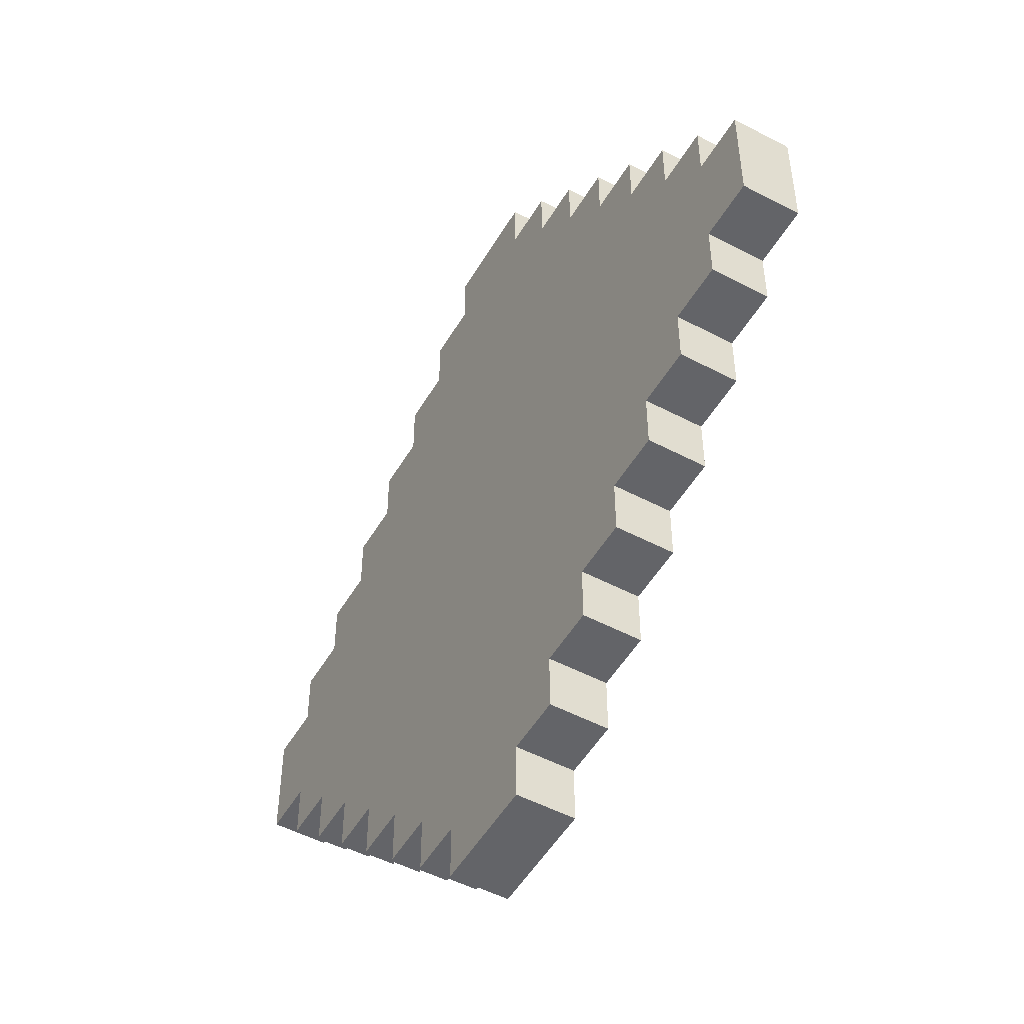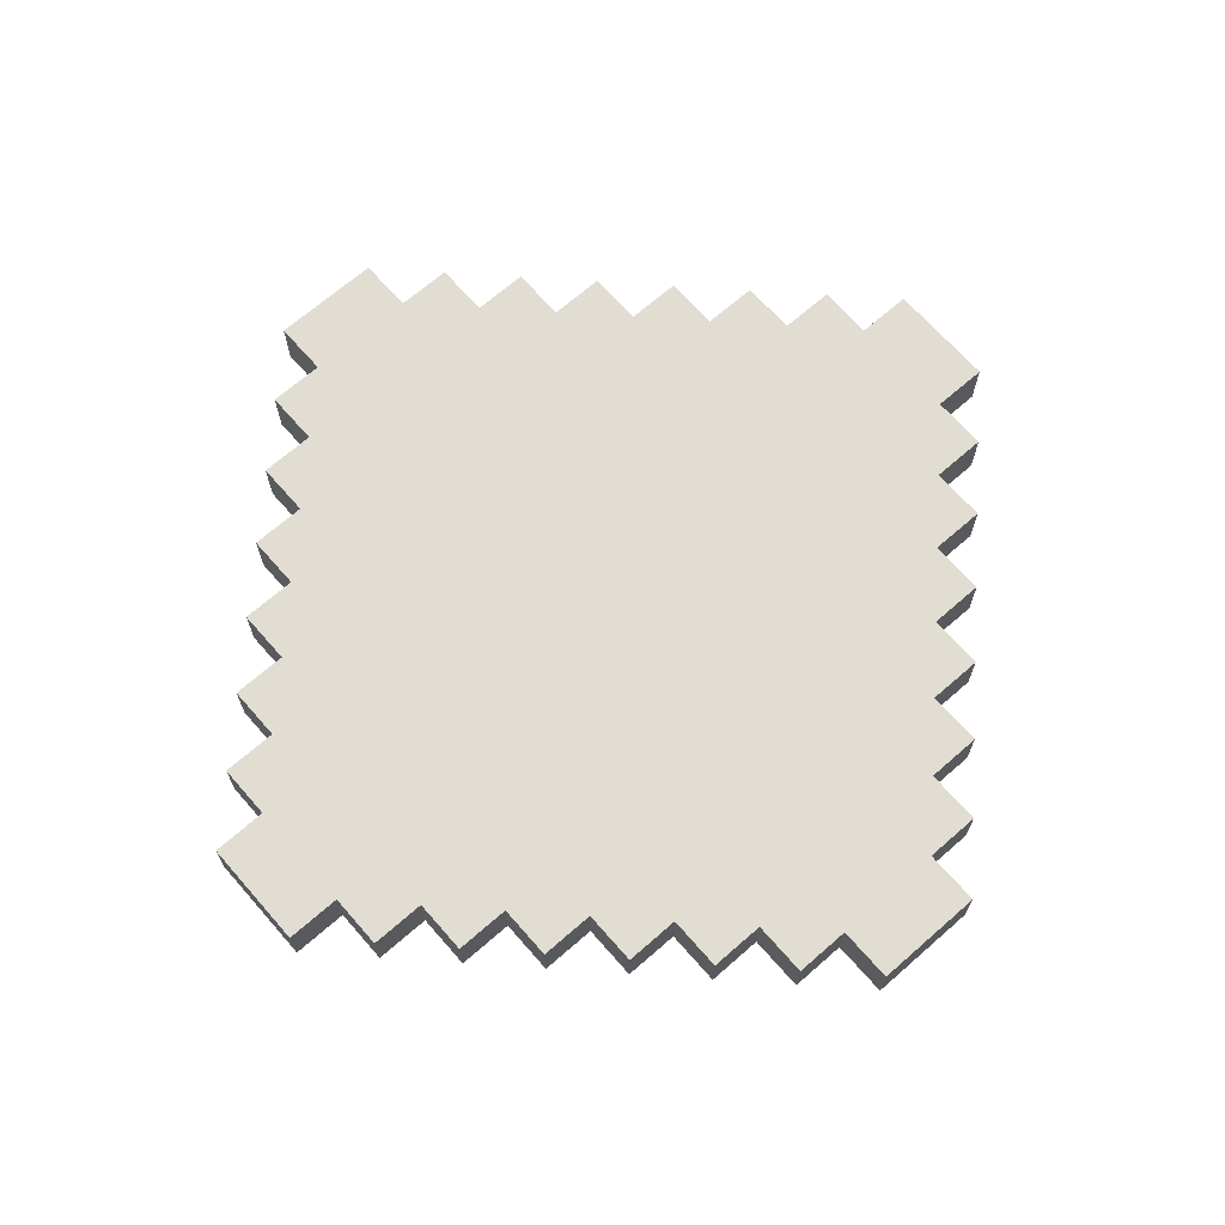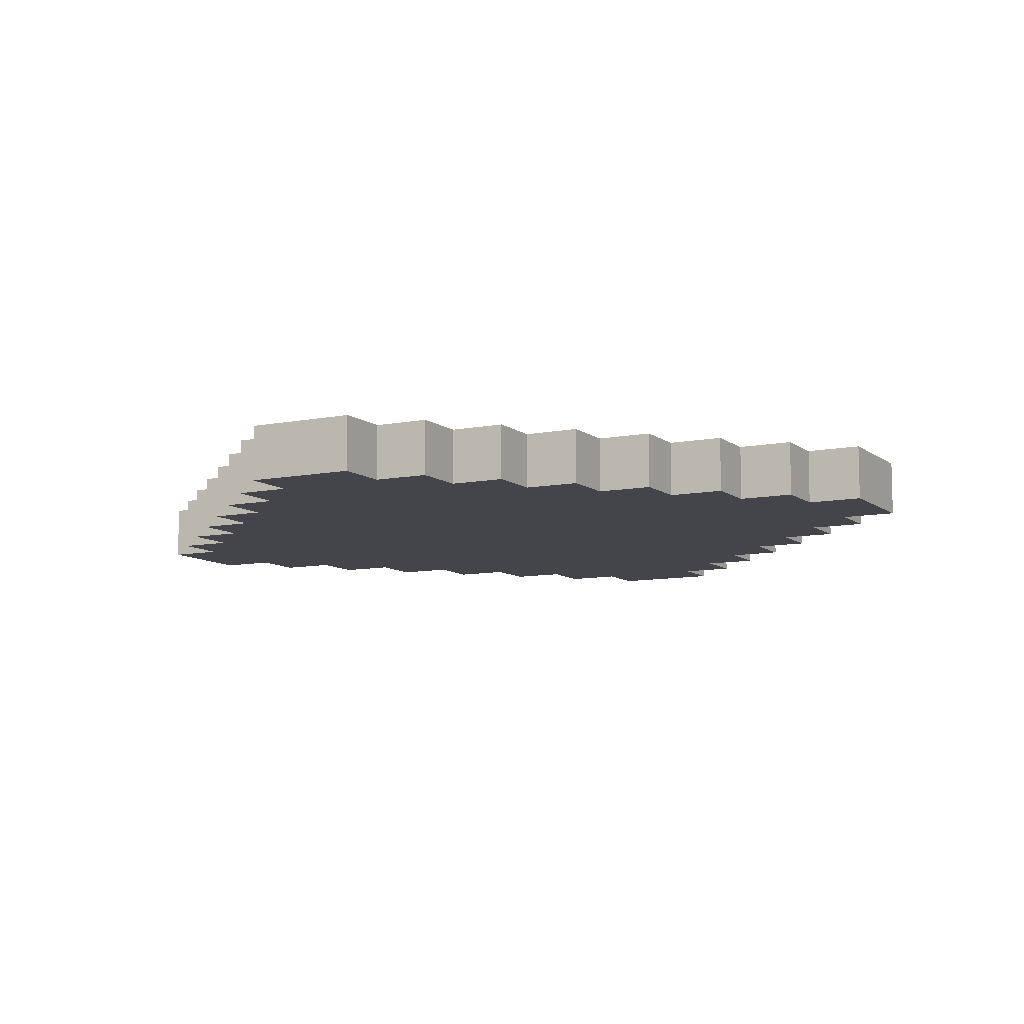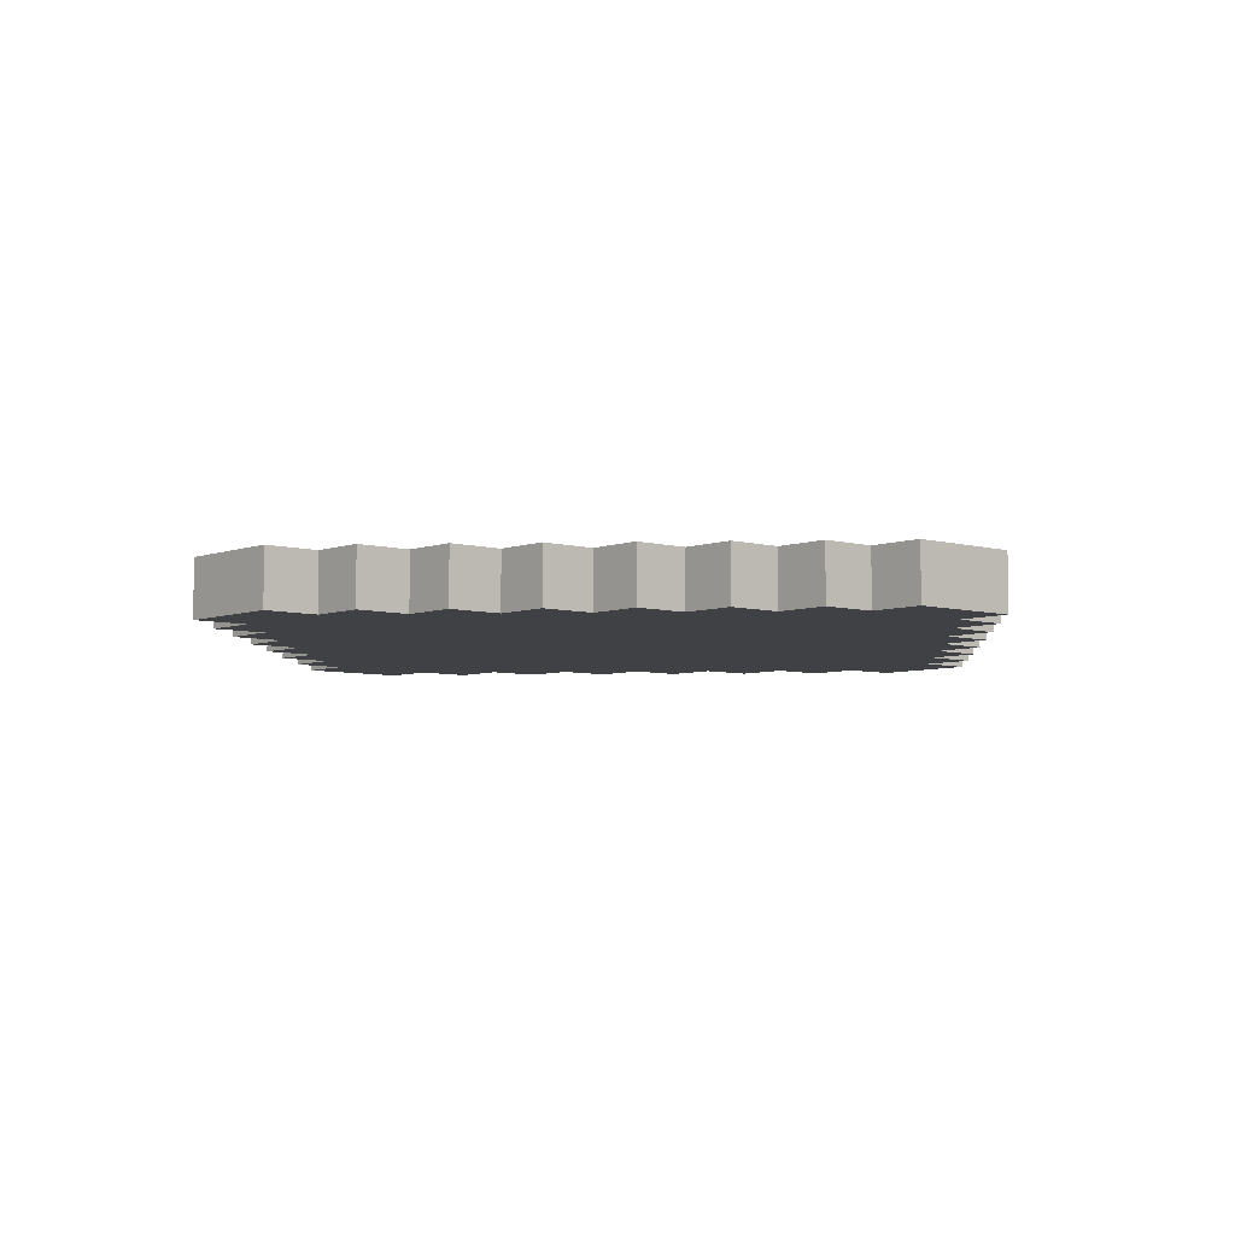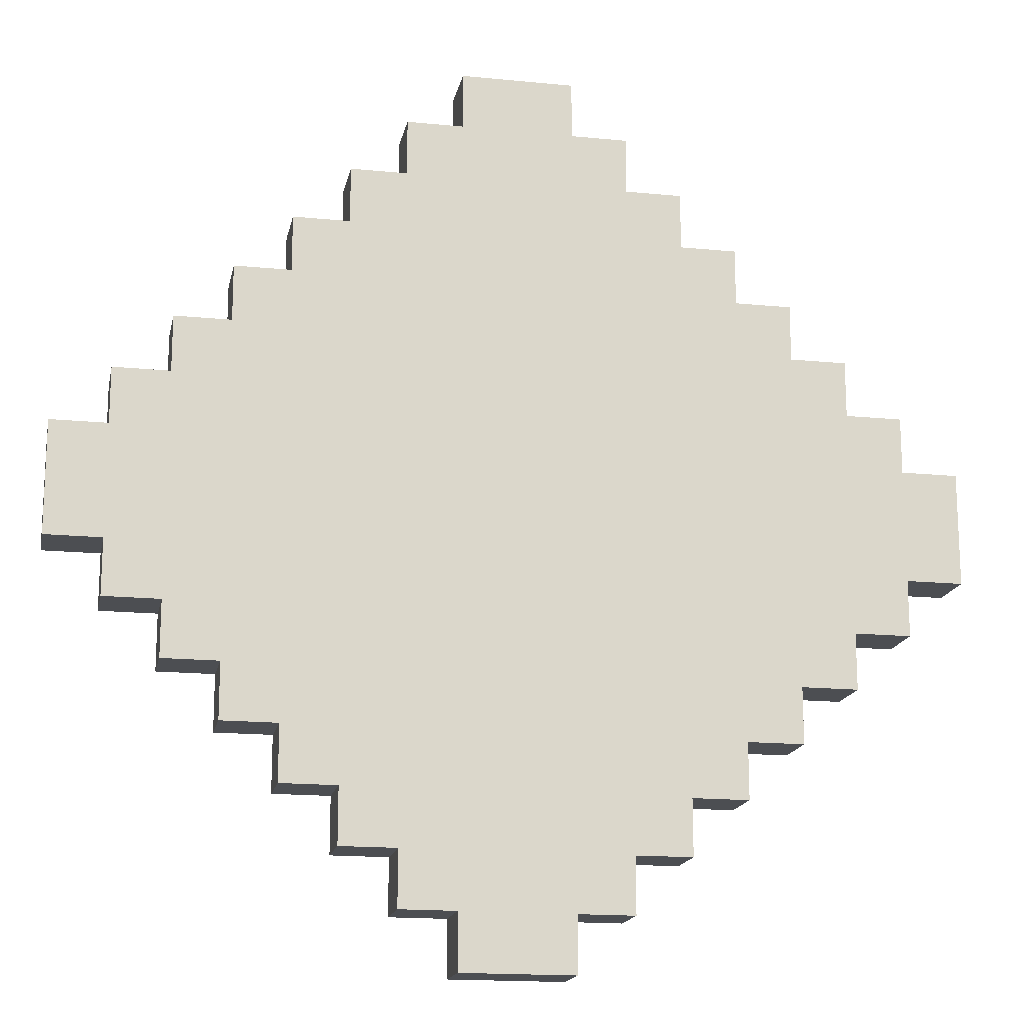
<metadata>
{"format":"obj","ext":"obj","renderer":"f3d","projection":"perspective","resolution":1024,"background":"white","views":[{"elev":-51.3,"azim":-119.8,"up":"+Y"},{"elev":68.2,"azim":138.8,"up":"+Z"},{"elev":-9.3,"azim":28.2,"up":"+Z"},{"elev":-5.8,"azim":-41.2,"up":"+Z"},{"elev":-16.7,"azim":168.6,"up":"+Y"}]}
</metadata>
<code>
v -8 7 0.5
v -8 7 -0.5
v -8 9 0.5
v -8 9 -0.5
v -7 6 0.5
v -7 6 -0.5
v -7 7 0.5
v -7 7 -0.5
v -7 9 0.5
v -7 9 -0.5
v -7 10 0.5
v -7 10 -0.5
v -6 5 0.5
v -6 5 -0.5
v -6 6 0.5
v -6 6 -0.5
v -6 10 0.5
v -6 10 -0.5
v -6 11 0.5
v -6 11 -0.5
v -5 4 0.5
v -5 4 -0.5
v -5 5 0.5
v -5 5 -0.5
v -5 11 0.5
v -5 11 -0.5
v -5 12 0.5
v -5 12 -0.5
v -4 3 0.5
v -4 3 -0.5
v -4 4 0.5
v -4 4 -0.5
v -4 12 0.5
v -4 12 -0.5
v -4 13 0.5
v -4 13 -0.5
v -3 2 0.5
v -3 2 -0.5
v -3 3 0.5
v -3 3 -0.5
v -3 13 0.5
v -3 13 -0.5
v -3 14 0.5
v -3 14 -0.5
v -2 1 0.5
v -2 1 -0.5
v -2 2 0.5
v -2 2 -0.5
v -2 14 0.5
v -2 14 -0.5
v -2 15 0.5
v -2 15 -0.5
v -1 0 0.5
v -1 0 -0.5
v -1 1 0.5
v -1 1 -0.5
v -1 15 0.5
v -1 15 -0.5
v -1 16 0.5
v -1 16 -0.5
v 1 0 0.5
v 1 0 -0.5
v 1 1 0.5
v 1 1 -0.5
v 1 15 0.5
v 1 15 -0.5
v 1 16 0.5
v 1 16 -0.5
v 2 1 0.5
v 2 1 -0.5
v 2 2 0.5
v 2 2 -0.5
v 2 14 0.5
v 2 14 -0.5
v 2 15 0.5
v 2 15 -0.5
v 3 2 0.5
v 3 2 -0.5
v 3 3 0.5
v 3 3 -0.5
v 3 13 0.5
v 3 13 -0.5
v 3 14 0.5
v 3 14 -0.5
v 4 3 0.5
v 4 3 -0.5
v 4 4 0.5
v 4 4 -0.5
v 4 12 0.5
v 4 12 -0.5
v 4 13 0.5
v 4 13 -0.5
v 5 4 0.5
v 5 4 -0.5
v 5 5 0.5
v 5 5 -0.5
v 5 11 0.5
v 5 11 -0.5
v 5 12 0.5
v 5 12 -0.5
v 6 5 0.5
v 6 5 -0.5
v 6 6 0.5
v 6 6 -0.5
v 6 10 0.5
v 6 10 -0.5
v 6 11 0.5
v 6 11 -0.5
v 7 6 0.5
v 7 6 -0.5
v 7 7 0.5
v 7 7 -0.5
v 7 9 0.5
v 7 9 -0.5
v 7 10 0.5
v 7 10 -0.5
v 8 7 0.5
v 8 7 -0.5
v 8 9 0.5
v 8 9 -0.5
v -8 7 0.5
v -8 9 0.5
v -7 6 0.5
v -7 7 0.5
v -7 8 0.5
v -7 9 0.5
v -7 10 0.5
v -6 5 0.5
v -6 6 0.5
v -6 7 0.5
v -6 9 0.5
v -6 10 0.5
v -6 11 0.5
v -5 4 0.5
v -5 5 0.5
v -5 6 0.5
v -5 10 0.5
v -5 11 0.5
v -5 12 0.5
v -4 3 0.5
v -4 4 0.5
v -4 5 0.5
v -4 11 0.5
v -4 12 0.5
v -4 13 0.5
v -3 2 0.5
v -3 3 0.5
v -3 4 0.5
v -3 12 0.5
v -3 13 0.5
v -3 14 0.5
v -2 1 0.5
v -2 2 0.5
v -2 3 0.5
v -2 13 0.5
v -2 14 0.5
v -2 15 0.5
v -1 0 0.5
v -1 1 0.5
v -1 2 0.5
v -1 14 0.5
v -1 15 0.5
v -1 16 0.5
v 0 1 0.5
v 0 8 0.5
v 0 15 0.5
v 1 0 0.5
v 1 1 0.5
v 1 2 0.5
v 1 14 0.5
v 1 15 0.5
v 1 16 0.5
v 2 1 0.5
v 2 2 0.5
v 2 3 0.5
v 2 13 0.5
v 2 14 0.5
v 2 15 0.5
v 3 2 0.5
v 3 3 0.5
v 3 4 0.5
v 3 12 0.5
v 3 13 0.5
v 3 14 0.5
v 4 3 0.5
v 4 4 0.5
v 4 5 0.5
v 4 11 0.5
v 4 12 0.5
v 4 13 0.5
v 5 4 0.5
v 5 5 0.5
v 5 6 0.5
v 5 10 0.5
v 5 11 0.5
v 5 12 0.5
v 6 5 0.5
v 6 6 0.5
v 6 7 0.5
v 6 9 0.5
v 6 10 0.5
v 6 11 0.5
v 7 6 0.5
v 7 7 0.5
v 7 8 0.5
v 7 9 0.5
v 7 10 0.5
v 8 7 0.5
v 8 9 0.5
v -8 7 -0.5
v -8 9 -0.5
v -7 6 -0.5
v -7 7 -0.5
v -7 8 -0.5
v -7 9 -0.5
v -7 10 -0.5
v -6 5 -0.5
v -6 6 -0.5
v -6 7 -0.5
v -6 9 -0.5
v -6 10 -0.5
v -6 11 -0.5
v -5 4 -0.5
v -5 5 -0.5
v -5 6 -0.5
v -5 10 -0.5
v -5 11 -0.5
v -5 12 -0.5
v -4 3 -0.5
v -4 4 -0.5
v -4 5 -0.5
v -4 11 -0.5
v -4 12 -0.5
v -4 13 -0.5
v -3 2 -0.5
v -3 3 -0.5
v -3 4 -0.5
v -3 12 -0.5
v -3 13 -0.5
v -3 14 -0.5
v -2 1 -0.5
v -2 2 -0.5
v -2 3 -0.5
v -2 13 -0.5
v -2 14 -0.5
v -2 15 -0.5
v -1 0 -0.5
v -1 1 -0.5
v -1 2 -0.5
v -1 14 -0.5
v -1 15 -0.5
v -1 16 -0.5
v 0 1 -0.5
v 0 8 -0.5
v 0 15 -0.5
v 1 0 -0.5
v 1 1 -0.5
v 1 2 -0.5
v 1 14 -0.5
v 1 15 -0.5
v 1 16 -0.5
v 2 1 -0.5
v 2 2 -0.5
v 2 3 -0.5
v 2 13 -0.5
v 2 14 -0.5
v 2 15 -0.5
v 3 2 -0.5
v 3 3 -0.5
v 3 4 -0.5
v 3 12 -0.5
v 3 13 -0.5
v 3 14 -0.5
v 4 3 -0.5
v 4 4 -0.5
v 4 5 -0.5
v 4 11 -0.5
v 4 12 -0.5
v 4 13 -0.5
v 5 4 -0.5
v 5 5 -0.5
v 5 6 -0.5
v 5 10 -0.5
v 5 11 -0.5
v 5 12 -0.5
v 6 5 -0.5
v 6 6 -0.5
v 6 7 -0.5
v 6 9 -0.5
v 6 10 -0.5
v 6 11 -0.5
v 7 6 -0.5
v 7 7 -0.5
v 7 8 -0.5
v 7 9 -0.5
v 7 10 -0.5
v 8 7 -0.5
v 8 9 -0.5
v -1 0 0.5
v 1 0 0.5
v -1 0 -0.5
v 1 0 -0.5
v -2 1 0.5
v -1 1 0.5
v 1 1 0.5
v 2 1 0.5
v -2 1 -0.5
v -1 1 -0.5
v 1 1 -0.5
v 2 1 -0.5
v -3 2 0.5
v -2 2 0.5
v 2 2 0.5
v 3 2 0.5
v -3 2 -0.5
v -2 2 -0.5
v 2 2 -0.5
v 3 2 -0.5
v -4 3 0.5
v -3 3 0.5
v 3 3 0.5
v 4 3 0.5
v -4 3 -0.5
v -3 3 -0.5
v 3 3 -0.5
v 4 3 -0.5
v -5 4 0.5
v -4 4 0.5
v 4 4 0.5
v 5 4 0.5
v -5 4 -0.5
v -4 4 -0.5
v 4 4 -0.5
v 5 4 -0.5
v -6 5 0.5
v -5 5 0.5
v 5 5 0.5
v 6 5 0.5
v -6 5 -0.5
v -5 5 -0.5
v 5 5 -0.5
v 6 5 -0.5
v -7 6 0.5
v -6 6 0.5
v 6 6 0.5
v 7 6 0.5
v -7 6 -0.5
v -6 6 -0.5
v 6 6 -0.5
v 7 6 -0.5
v -8 7 0.5
v -7 7 0.5
v 7 7 0.5
v 8 7 0.5
v -8 7 -0.5
v -7 7 -0.5
v 7 7 -0.5
v 8 7 -0.5
v -8 9 0.5
v -7 9 0.5
v 7 9 0.5
v 8 9 0.5
v -8 9 -0.5
v -7 9 -0.5
v 7 9 -0.5
v 8 9 -0.5
v -7 10 0.5
v -6 10 0.5
v 6 10 0.5
v 7 10 0.5
v -7 10 -0.5
v -6 10 -0.5
v 6 10 -0.5
v 7 10 -0.5
v -6 11 0.5
v -5 11 0.5
v 5 11 0.5
v 6 11 0.5
v -6 11 -0.5
v -5 11 -0.5
v 5 11 -0.5
v 6 11 -0.5
v -5 12 0.5
v -4 12 0.5
v 4 12 0.5
v 5 12 0.5
v -5 12 -0.5
v -4 12 -0.5
v 4 12 -0.5
v 5 12 -0.5
v -4 13 0.5
v -3 13 0.5
v 3 13 0.5
v 4 13 0.5
v -4 13 -0.5
v -3 13 -0.5
v 3 13 -0.5
v 4 13 -0.5
v -3 14 0.5
v -2 14 0.5
v 2 14 0.5
v 3 14 0.5
v -3 14 -0.5
v -2 14 -0.5
v 2 14 -0.5
v 3 14 -0.5
v -2 15 0.5
v -1 15 0.5
v 1 15 0.5
v 2 15 0.5
v -2 15 -0.5
v -1 15 -0.5
v 1 15 -0.5
v 2 15 -0.5
v -1 16 0.5
v 1 16 0.5
v -1 16 -0.5
v 1 16 -0.5
f 3 2 1
f 4 2 3
f 7 6 5
f 8 6 7
f 11 10 9
f 12 10 11
f 15 14 13
f 16 14 15
f 19 18 17
f 20 18 19
f 23 22 21
f 24 22 23
f 27 26 25
f 28 26 27
f 31 30 29
f 32 30 31
f 35 34 33
f 36 34 35
f 39 38 37
f 40 38 39
f 43 42 41
f 44 42 43
f 47 46 45
f 48 46 47
f 51 50 49
f 52 50 51
f 55 54 53
f 56 54 55
f 59 58 57
f 60 58 59
f 61 62 63
f 63 62 64
f 65 66 67
f 67 66 68
f 69 70 71
f 71 70 72
f 73 74 75
f 75 74 76
f 77 78 79
f 79 78 80
f 81 82 83
f 83 82 84
f 85 86 87
f 87 86 88
f 89 90 91
f 91 90 92
f 93 94 95
f 95 94 96
f 97 98 99
f 99 98 100
f 101 102 103
f 103 102 104
f 105 106 107
f 107 106 108
f 109 110 111
f 111 110 112
f 113 114 115
f 115 114 116
f 117 118 119
f 119 118 120
f 124 122 121
f 125 122 124
f 126 122 125
f 129 124 123
f 130 125 124
f 130 124 129
f 131 127 126
f 131 126 125
f 132 127 131
f 135 129 128
f 136 130 129
f 136 129 135
f 137 133 132
f 137 132 131
f 138 133 137
f 141 135 134
f 142 136 135
f 142 135 141
f 143 139 138
f 143 138 137
f 144 139 143
f 147 141 140
f 148 142 141
f 148 141 147
f 149 145 144
f 149 144 143
f 150 145 149
f 153 147 146
f 154 148 147
f 154 147 153
f 155 151 150
f 155 150 149
f 156 151 155
f 159 153 152
f 160 154 153
f 160 153 159
f 161 157 156
f 161 156 155
f 162 157 161
f 164 159 158
f 164 160 159
f 165 125 130
f 165 160 164
f 165 130 136
f 165 161 155
f 165 136 142
f 165 162 161
f 165 155 149
f 165 131 125
f 165 142 148
f 165 149 143
f 165 137 131
f 165 154 160
f 165 143 137
f 165 148 154
f 166 163 162
f 166 162 165
f 167 164 158
f 168 165 164
f 168 164 167
f 169 165 168
f 170 166 165
f 171 163 166
f 171 166 170
f 172 163 171
f 173 169 168
f 174 165 169
f 174 169 173
f 175 165 174
f 176 170 165
f 177 171 170
f 177 170 176
f 178 171 177
f 179 175 174
f 180 165 175
f 180 175 179
f 181 165 180
f 182 176 165
f 183 177 176
f 183 176 182
f 184 177 183
f 185 181 180
f 186 165 181
f 186 181 185
f 187 165 186
f 188 182 165
f 189 183 182
f 189 182 188
f 190 183 189
f 191 187 186
f 192 165 187
f 192 187 191
f 193 165 192
f 194 188 165
f 195 189 188
f 195 188 194
f 196 189 195
f 197 193 192
f 198 165 193
f 198 193 197
f 199 165 198
f 200 194 165
f 201 195 194
f 201 194 200
f 202 195 201
f 203 199 198
f 204 165 199
f 204 199 203
f 205 200 165
f 205 165 204
f 206 201 200
f 206 200 205
f 207 201 206
f 208 205 204
f 208 206 205
f 209 206 208
f 210 211 213
f 213 211 214
f 214 211 215
f 212 213 218
f 213 214 219
f 218 213 219
f 215 216 220
f 214 215 220
f 220 216 221
f 217 218 224
f 218 219 225
f 224 218 225
f 221 222 226
f 220 221 226
f 226 222 227
f 223 224 230
f 224 225 231
f 230 224 231
f 227 228 232
f 226 227 232
f 232 228 233
f 229 230 236
f 230 231 237
f 236 230 237
f 233 234 238
f 232 233 238
f 238 234 239
f 235 236 242
f 236 237 243
f 242 236 243
f 239 240 244
f 238 239 244
f 244 240 245
f 241 242 248
f 242 243 249
f 248 242 249
f 245 246 250
f 244 245 250
f 250 246 251
f 247 248 253
f 248 249 253
f 219 214 254
f 253 249 254
f 225 219 254
f 244 250 254
f 231 225 254
f 250 251 254
f 238 244 254
f 214 220 254
f 237 231 254
f 232 238 254
f 220 226 254
f 249 243 254
f 226 232 254
f 243 237 254
f 251 252 255
f 254 251 255
f 247 253 256
f 253 254 257
f 256 253 257
f 257 254 258
f 254 255 259
f 255 252 260
f 259 255 260
f 260 252 261
f 257 258 262
f 258 254 263
f 262 258 263
f 263 254 264
f 254 259 265
f 259 260 266
f 265 259 266
f 266 260 267
f 263 264 268
f 264 254 269
f 268 264 269
f 269 254 270
f 254 265 271
f 265 266 272
f 271 265 272
f 272 266 273
f 269 270 274
f 270 254 275
f 274 270 275
f 275 254 276
f 254 271 277
f 271 272 278
f 277 271 278
f 278 272 279
f 275 276 280
f 276 254 281
f 280 276 281
f 281 254 282
f 254 277 283
f 277 278 284
f 283 277 284
f 284 278 285
f 281 282 286
f 282 254 287
f 286 282 287
f 287 254 288
f 254 283 289
f 283 284 290
f 289 283 290
f 290 284 291
f 287 288 292
f 288 254 293
f 292 288 293
f 254 289 294
f 293 254 294
f 289 290 295
f 294 289 295
f 295 290 296
f 293 294 297
f 294 295 297
f 297 295 298
f 301 300 299
f 302 300 301
f 307 304 303
f 308 304 307
f 309 306 305
f 310 306 309
f 315 312 311
f 316 312 315
f 317 314 313
f 318 314 317
f 323 320 319
f 324 320 323
f 325 322 321
f 326 322 325
f 331 328 327
f 332 328 331
f 333 330 329
f 334 330 333
f 339 336 335
f 340 336 339
f 341 338 337
f 342 338 341
f 347 344 343
f 348 344 347
f 349 346 345
f 350 346 349
f 355 352 351
f 356 352 355
f 357 354 353
f 358 354 357
f 359 360 363
f 363 360 364
f 361 362 365
f 365 362 366
f 367 368 371
f 371 368 372
f 369 370 373
f 373 370 374
f 375 376 379
f 379 376 380
f 377 378 381
f 381 378 382
f 383 384 387
f 387 384 388
f 385 386 389
f 389 386 390
f 391 392 395
f 395 392 396
f 393 394 397
f 397 394 398
f 399 400 403
f 403 400 404
f 401 402 405
f 405 402 406
f 407 408 411
f 411 408 412
f 409 410 413
f 413 410 414
f 415 416 417
f 417 416 418

</code>
